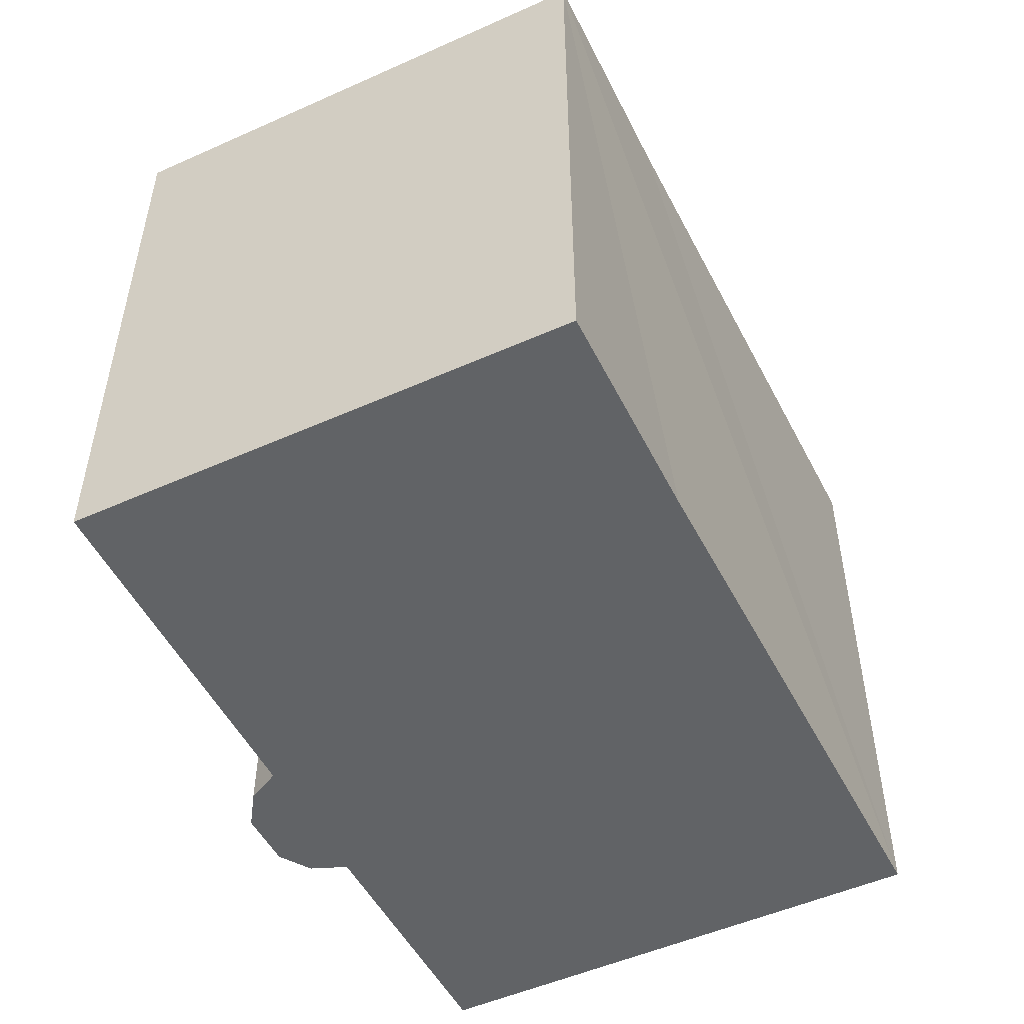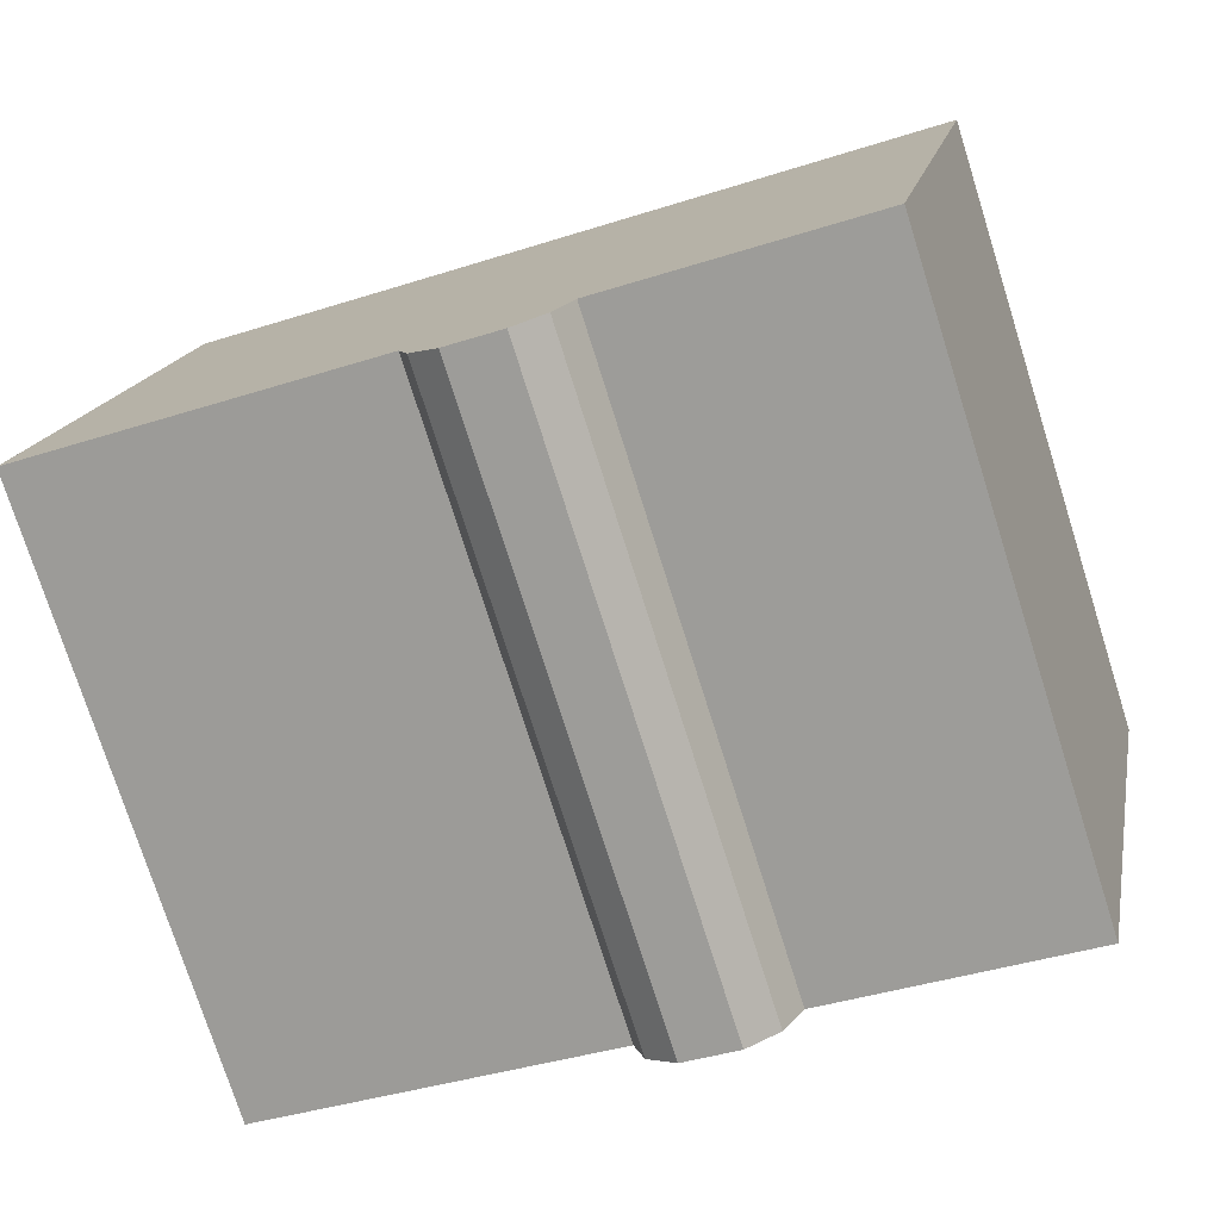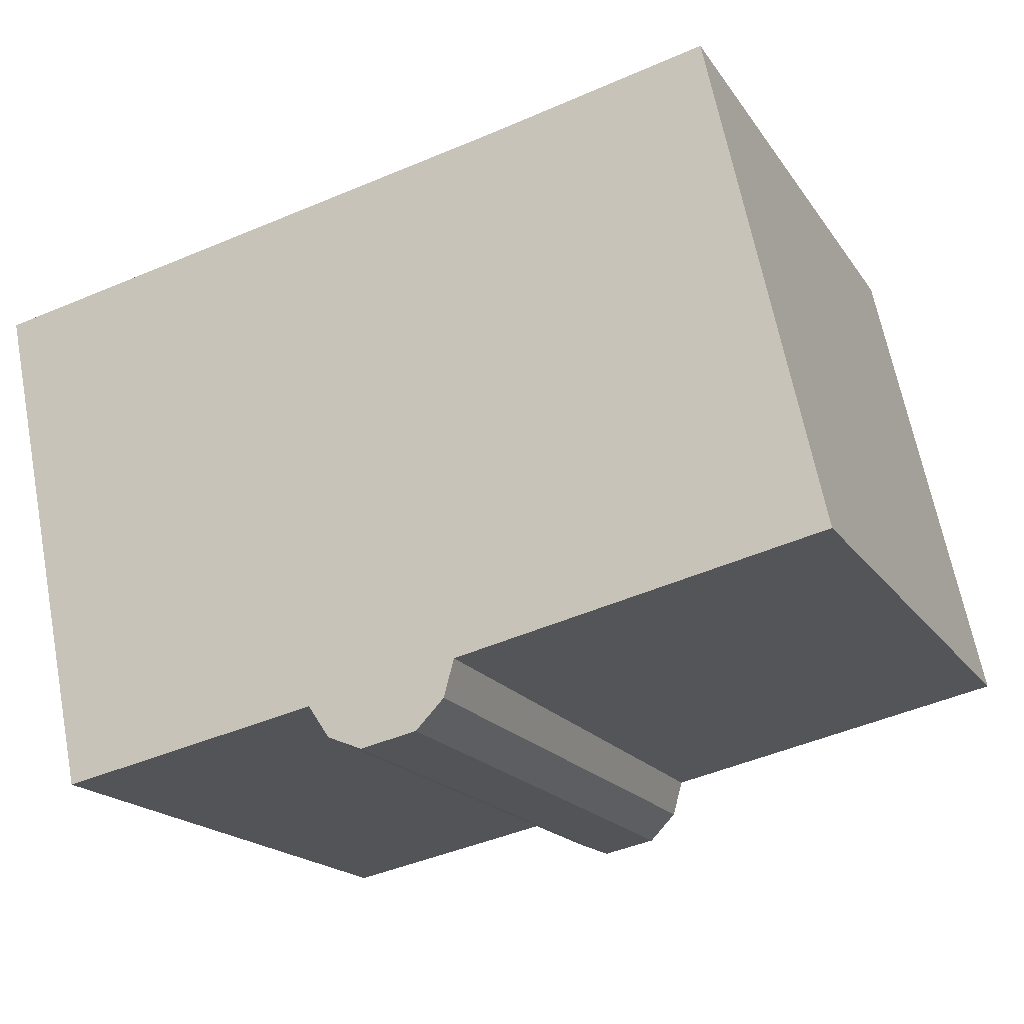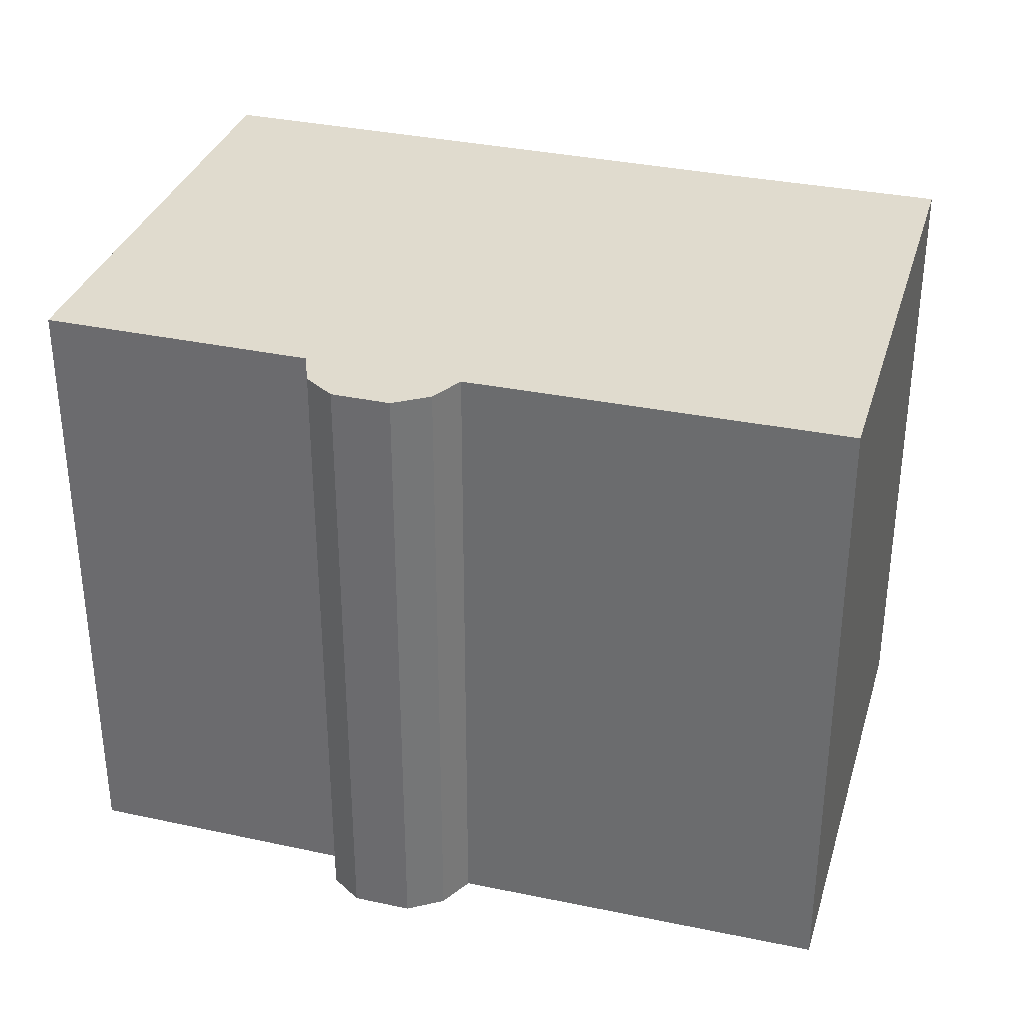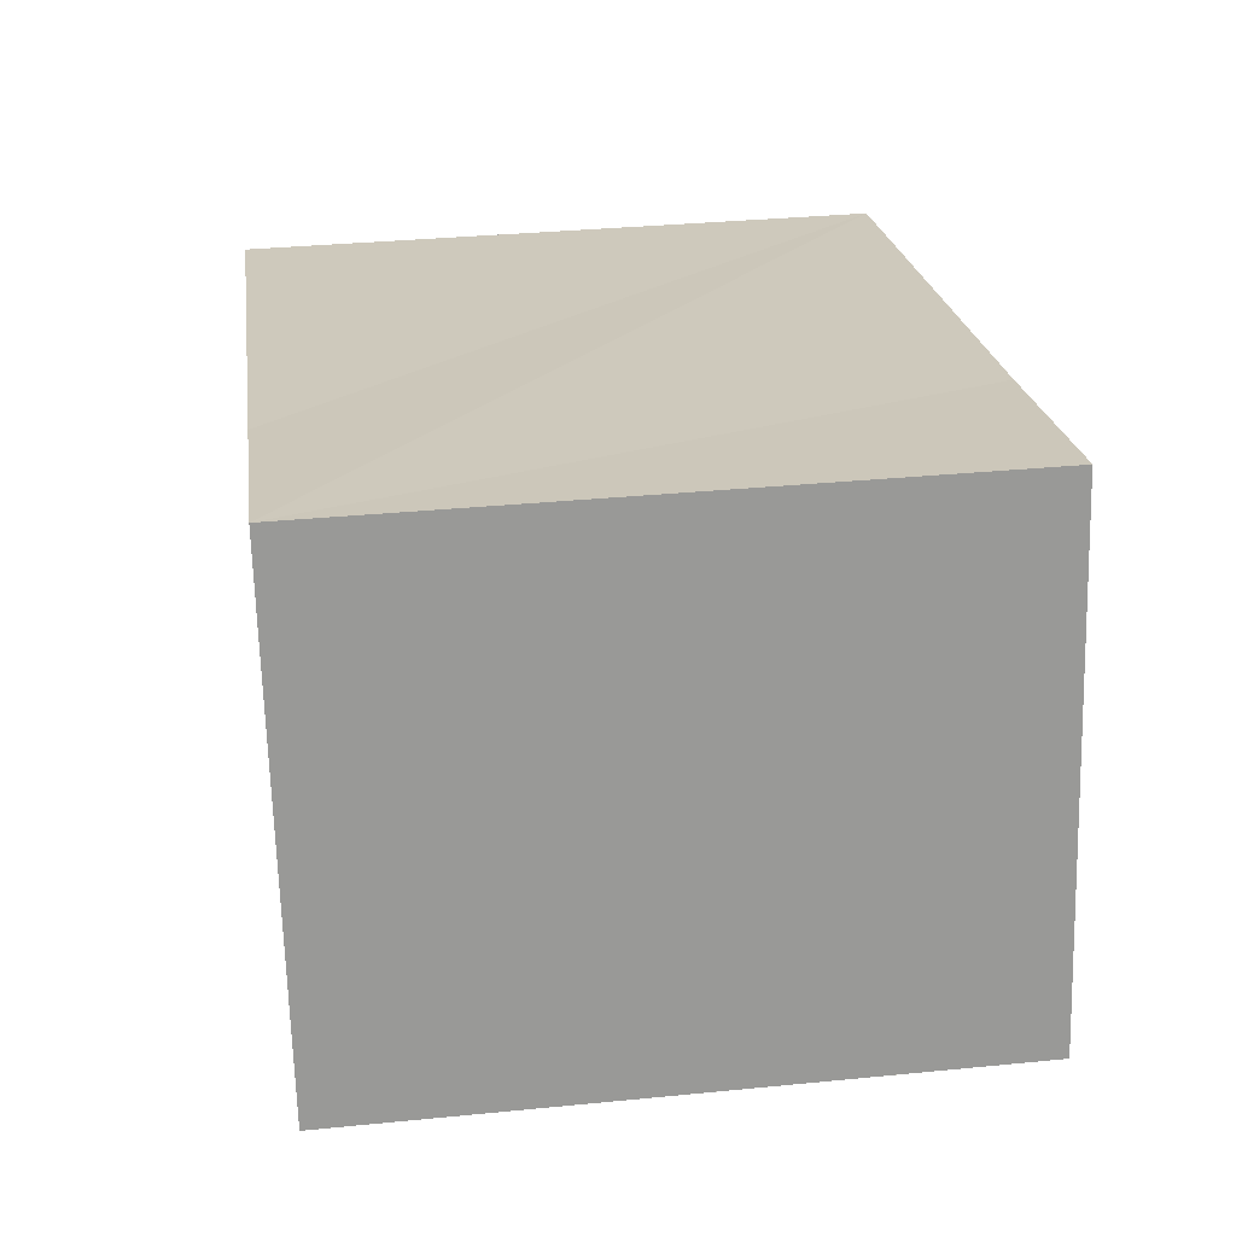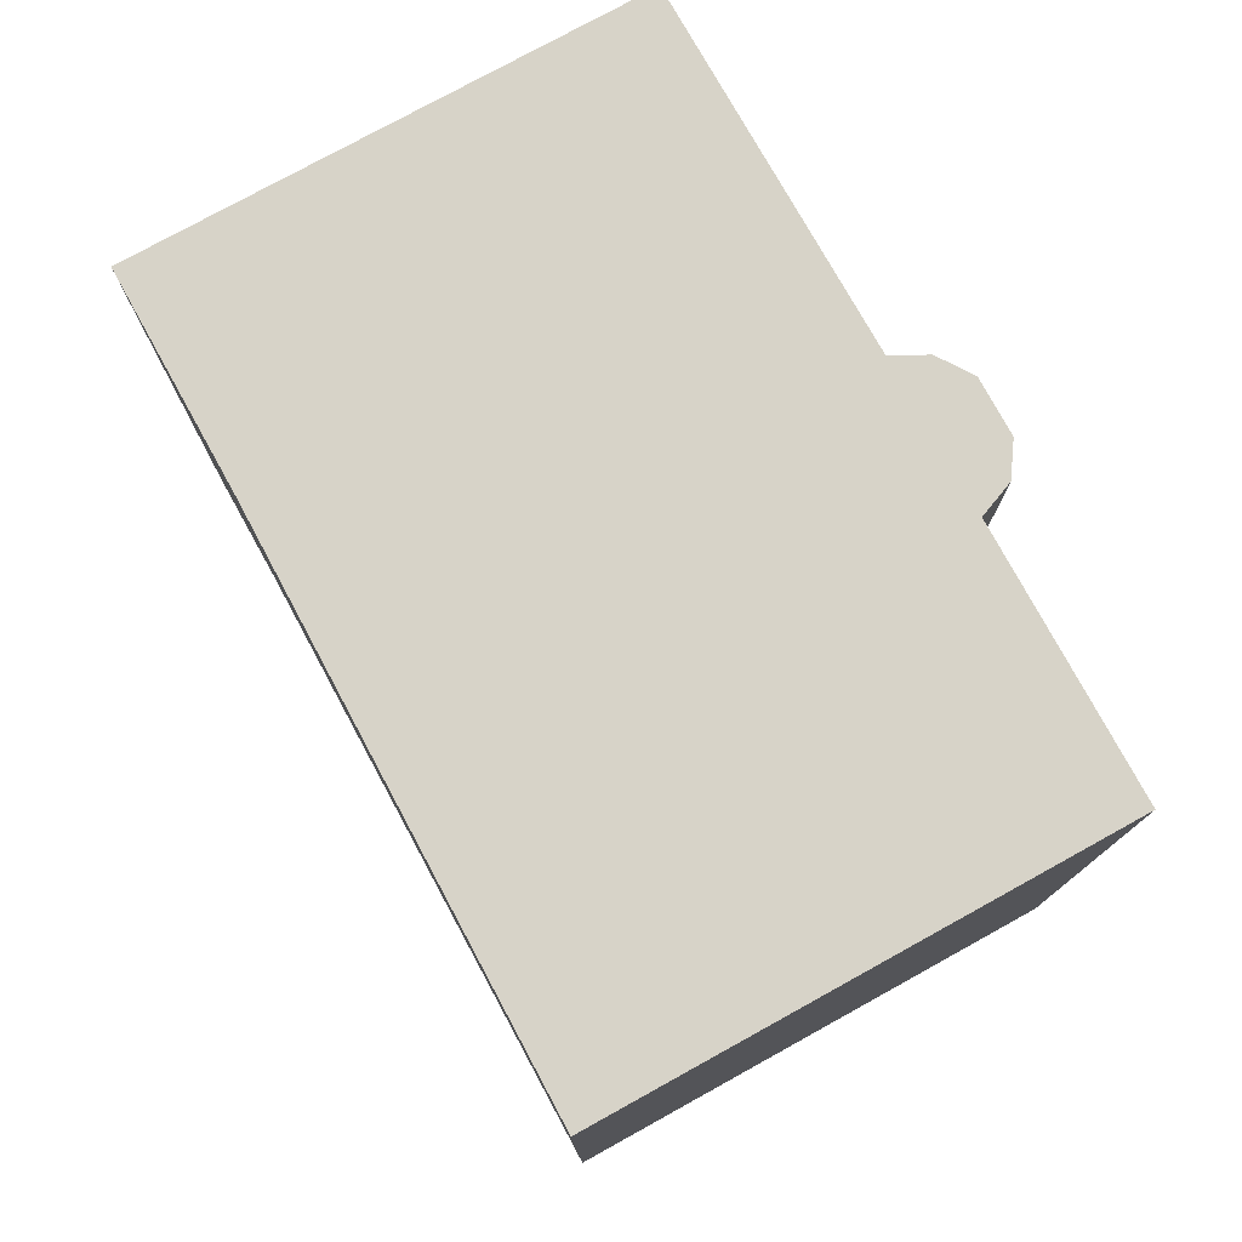
<metadata>
{"format":"obj","ext":"obj","renderer":"f3d","projection":"perspective","resolution":1024,"background":"white","views":[{"elev":-50.8,"azim":-51.9,"up":"+Y"},{"elev":-76.2,"azim":17.6,"up":"+Z"},{"elev":-18.3,"azim":-156.4,"up":"+Z"},{"elev":33.4,"azim":-151.9,"up":"+Y"},{"elev":33.8,"azim":-97.6,"up":"+Z"},{"elev":76.9,"azim":73.1,"up":"+Y"}]}
</metadata>
<code>
v  10.07 13.79 -3.433
v  7.988 13.79 -1.747
v  10.83 13.79 -3.126
v  8.21 13.79 -2.549
v  8.828 13.79 -3.178
v  19.39 13.79 7.341
v  7.172 13.79 9.97
v  19.43 13.79 7.518
v  17.07 13.79 -3.611
v  2.362 13.79 11.01
v  0 13.79 8.441e-16
v  11.3 13.79 -2.429
v  19.43 -4.603e-16 7.518
v  17.07 2.211e-16 -3.611
v  19.39 -4.495e-16 7.341
v  11.3 1.487e-16 -2.429
v  10.83 1.914e-16 -3.126
v  10.07 2.102e-16 -3.433
v  8.828 1.946e-16 -3.178
v  7.988 1.07e-16 -1.747
v  0 0 0
v  8.21 1.561e-16 -2.549
v  2.362 -6.739e-16 11.01
v  7.172 -6.105e-16 9.97
g defaultobject
f 1 2 3
f 2 1 4
f 4 1 5
f 6 7 8
f 7 6 9
f 7 9 10
f 10 9 11
f 11 9 12
f 11 12 2
f 2 12 3
f 13 6 8
f 6 13 9
f 9 13 14
f 14 13 15
f 14 12 9
f 12 14 16
f 17 1 3
f 1 17 18
f 18 5 1
f 5 18 19
f 20 11 2
f 11 20 21
f 16 3 12
f 3 16 17
f 19 4 5
f 4 19 22
f 22 2 4
f 2 22 20
f 21 10 11
f 10 21 23
f 7 13 8
f 13 7 10
f 13 10 24
f 24 10 23
f 15 16 14
f 16 15 19
f 19 15 22
f 22 15 20
f 20 15 21
f 21 15 24
f 21 24 23
f 24 15 13
f 17 19 18
f 19 17 16

</code>
